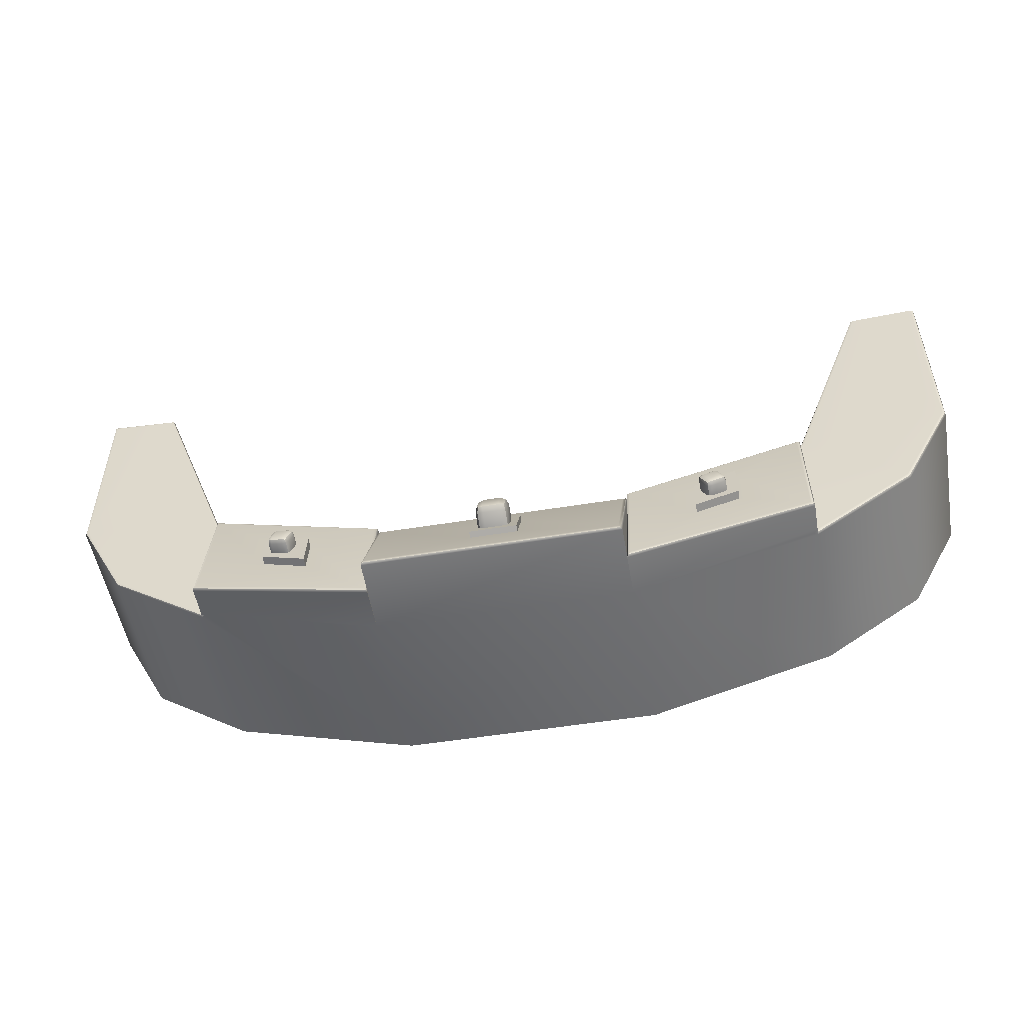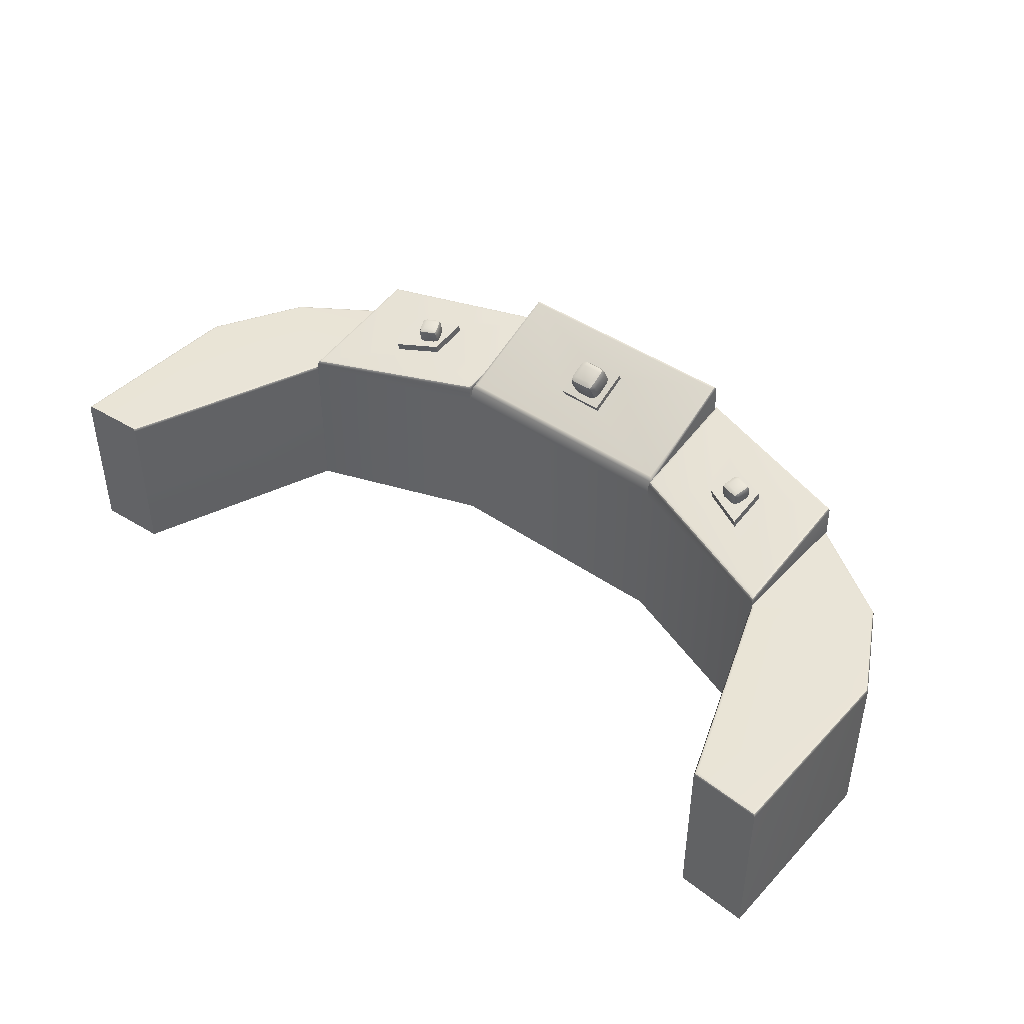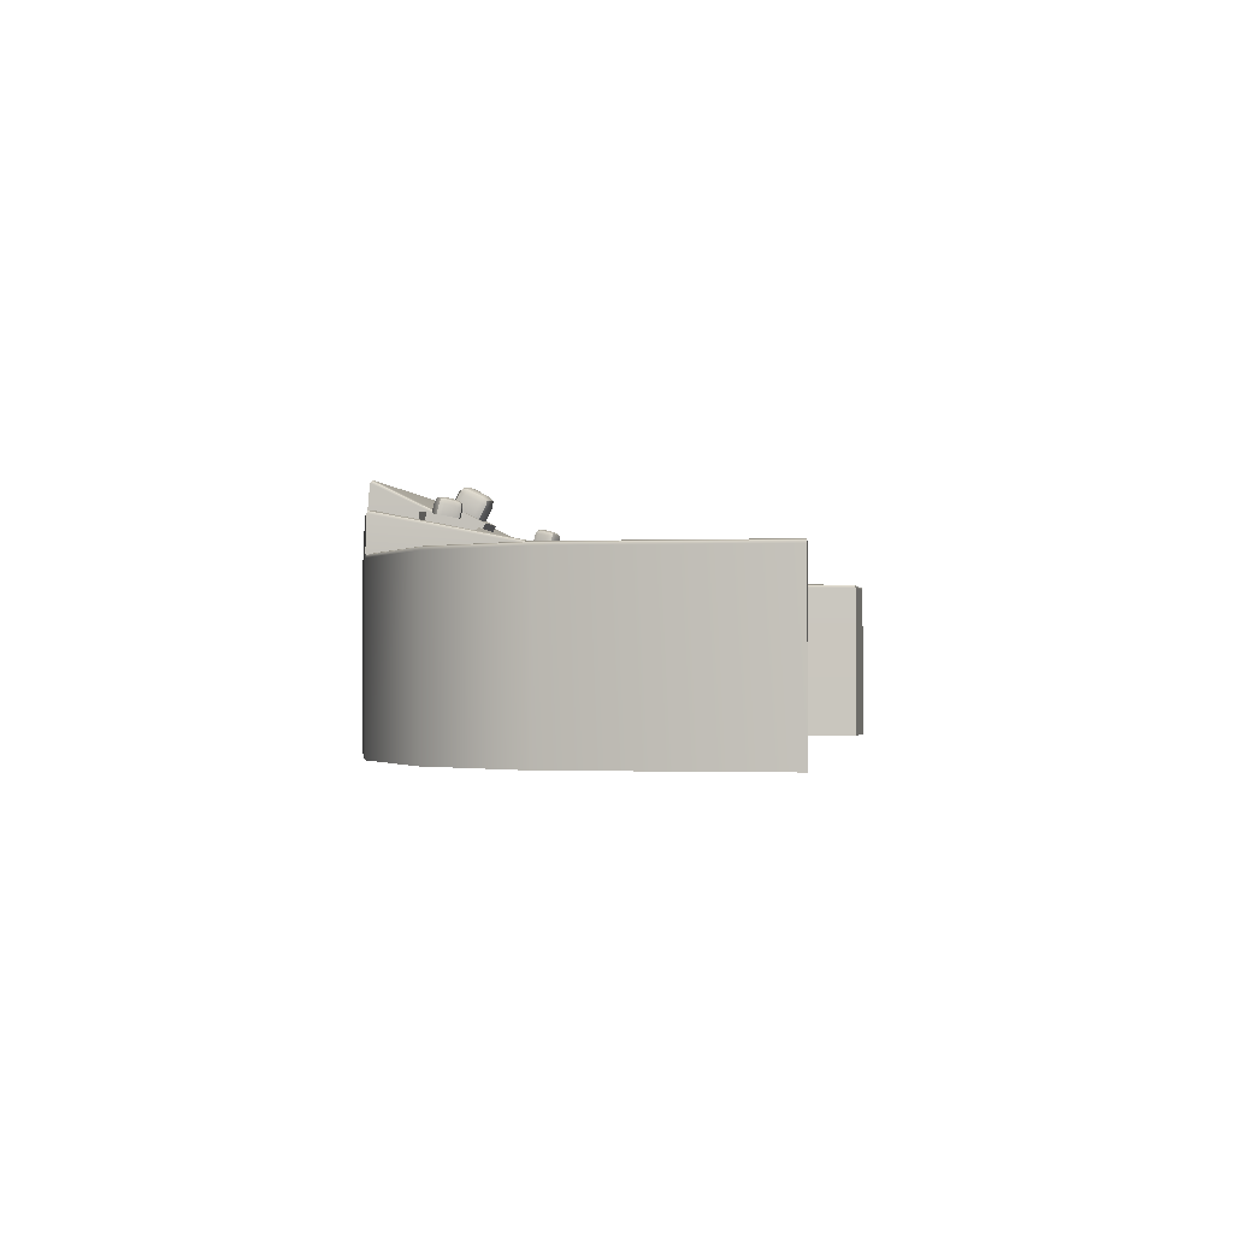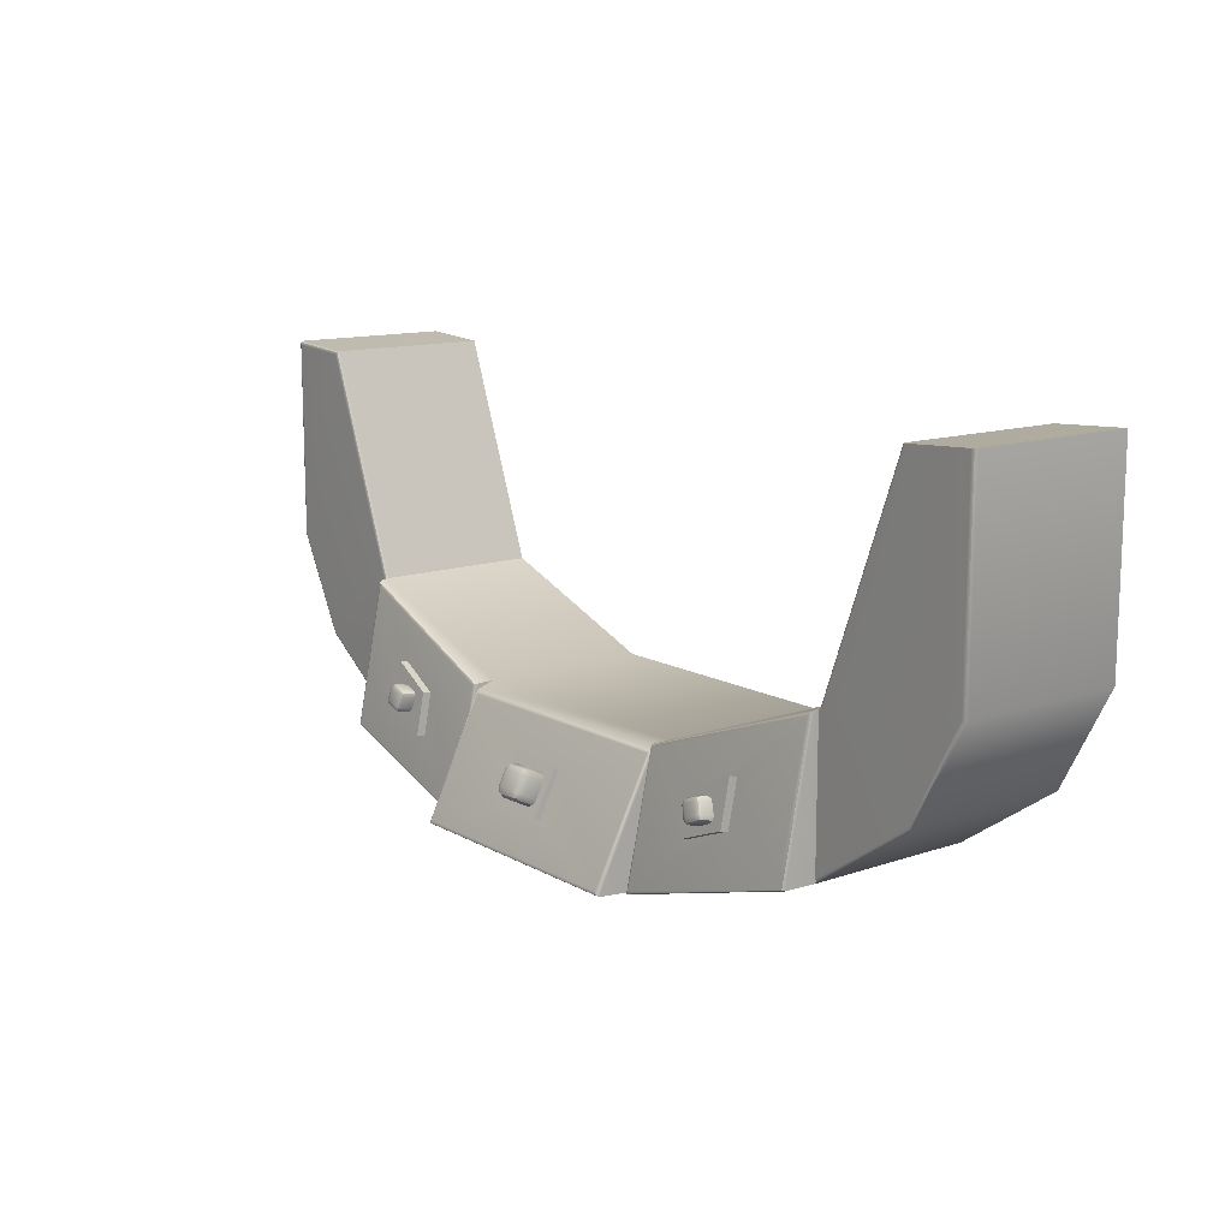
<metadata>
{"format":"obj","ext":"obj","renderer":"f3d","projection":"perspective","resolution":1024,"background":"white","views":[{"elev":-52.1,"azim":-170.0,"up":"+Z"},{"elev":43.0,"azim":39.6,"up":"+Y"},{"elev":-1.4,"azim":-81.1,"up":"+Y"},{"elev":12.8,"azim":-128.2,"up":"+Z"}]}
</metadata>
<code>
g default
v -0.05929 0.05051 -0.002548
v 0.05929 0.05051 -0.002548
v -0.05929 0.127 -0.002548
v 0.05929 0.127 -0.002548
v -0.05832 0.127 -0.06287
v 0.05832 0.127 -0.06287
v -0.05832 0.05051 -0.06287
v 0.05832 0.05051 -0.06287
v 0.1432 0.05051 -0.03825
v 0.1432 0.05051 0.02816
v -0.1432 0.05051 -0.03825
v -0.1432 0.05051 0.02816
v 0.1901 0.05051 -0.006119
v 0.2139 0.05051 0.03825
v -0.1901 0.05051 -0.006119
v -0.2139 0.05051 0.03825
v 0.1808 0.05051 0.1282
v 0.2139 0.05051 0.1302
v -0.1808 0.05051 0.1282
v -0.2139 0.05051 0.1302
v -0.01094 0.1446 -0.02299
v 0.01094 0.1446 -0.02299
v 0.01076 0.1541 -0.04243
v -0.01076 0.1541 -0.04243
v -0.01094 0.1471 -0.02176
v 0.01094 0.1471 -0.02176
v 0.01076 0.1566 -0.04121
v -0.01076 0.1566 -0.04121
v -0.09114 0.1386 -0.01277
v -0.09091 0.1423 -0.03147
v -0.1107 0.1408 -0.02384
v -0.1107 0.1367 -0.003245
v 0.09065 0.1386 -0.01273
v 0.09042 0.1423 -0.0316
v 0.1111 0.1367 -0.003117
v 0.1111 0.1408 -0.0239
v 0.09065 0.1424 -0.01196
v 0.09042 0.1462 -0.03084
v 0.1111 0.1405 -0.002354
v 0.1111 0.1446 -0.02313
v -0.09114 0.1424 -0.012
v -0.09091 0.1461 -0.03071
v -0.1107 0.1446 -0.02307
v -0.1107 0.1405 -0.002482
v 0.1432 0.1286 -0.03821
v 0.1432 0.127 -0.03633
v 0.1432 0.1265 -0.03769
v 0.1432 0.1254 -0.03825
v 0.1417 0.127 -0.0387
v 0.1901 0.1254 -0.006119
v 0.1897 0.1265 -0.0058
v 0.1888 0.127 -0.005031
v 0.2139 0.1254 0.03825
v 0.2135 0.1265 0.03837
v 0.2124 0.127 0.03865
v -0.1432 0.1286 -0.03821
v -0.1417 0.127 -0.0387
v -0.1432 0.1254 -0.03825
v -0.1432 0.1265 -0.03769
v -0.1432 0.127 -0.03633
v -0.1888 0.127 -0.005031
v -0.1897 0.1265 -0.0058
v -0.1901 0.1254 -0.006119
v -0.2124 0.127 0.03865
v -0.2135 0.1265 0.03837
v -0.2139 0.1254 0.03825
v 0.1432 0.1281 0.02789
v 0.1422 0.127 0.02777
v 0.1432 0.1254 0.02816
v 0.1438 0.1265 0.02823
v 0.145 0.127 0.02841
v 0.1432 0.127 0.02704
v 0.1819 0.127 0.1266
v 0.1812 0.1265 0.1277
v 0.1808 0.1254 0.1282
v 0.2139 0.1254 0.1302
v 0.2135 0.1265 0.1297
v 0.2124 0.127 0.1285
v -0.1432 0.1281 0.02789
v -0.1432 0.127 0.02704
v -0.145 0.127 0.02841
v -0.1438 0.1265 0.02823
v -0.1432 0.1254 0.02816
v -0.1422 0.127 0.02777
v -0.1826 0.127 0.1283
v -0.1808 0.1254 0.1282
v -0.1813 0.1265 0.1282
v -0.2139 0.1254 0.1302
v -0.2124 0.127 0.1301
v -0.2135 0.1265 0.1302
v -0.05929 0.1347 -0.005154
v -0.05881 0.1358 -0.005779
v -0.05753 0.1366 -0.00666
v 0.05929 0.1346 -0.005132
v 0.05879 0.1358 -0.005786
v 0.05745 0.1366 -0.006708
v 0.05832 0.1608 -0.05995
v 0.05781 0.1618 -0.05928
v 0.0567 0.1617 -0.058
v -0.05832 0.1608 -0.05995
v -0.05782 0.1618 -0.05929
v -0.05674 0.1618 -0.05804
v 0.05929 0.1351 -0.002787
v 0.05974 0.1362 -0.003084
v 0.06086 0.1368 -0.003758
v 0.05832 0.1467 -0.06207
v 0.05885 0.1477 -0.06134
v 0.06007 0.1479 -0.05975
v 0.1432 0.1291 0.02764
v 0.1428 0.1303 0.02683
v 0.1416 0.131 0.02528
v 0.1432 0.1419 -0.03789
v 0.1428 0.143 -0.03751
v 0.1416 0.1433 -0.03667
v -0.05929 0.1351 -0.002787
v -0.05975 0.1362 -0.003088
v -0.06088 0.1368 -0.00377
v -0.05832 0.1467 -0.06207
v -0.05881 0.1477 -0.06139
v -0.05994 0.1479 -0.05992
v -0.1432 0.1419 -0.03789
v -0.1427 0.143 -0.03748
v -0.1415 0.1433 -0.03657
v -0.1432 0.1292 0.02763
v -0.1428 0.1303 0.02684
v -0.1416 0.131 0.02533
v 0.1432 0.127 -0.03825
v -0.1432 0.127 -0.03825
v 0.1432 0.127 0.02816
v -0.1432 0.127 0.02816
g pCube1
f 1 2 4 3
f 25 26 27 28
f 5 6 8 7
f 7 8 2 1
f 2 8 9 10
f 8 6 49 48 9
f 38 37 39 40
f 4 2 10 69 68
f 7 1 12 11
f 1 3 84 83 12
f 41 42 43 44
f 5 7 11 58 57
f 10 9 13 14
f 11 12 16 15
f 10 14 18 17
f 12 83 86 19
f 16 12 19 20
f 21 22 26 25
f 22 23 27 26
f 23 24 28 27
f 24 21 25 28
f 34 33 37 38
f 33 35 39 37
f 35 36 40 39
f 36 34 38 40
f 29 30 42 41
f 30 31 43 42
f 31 32 44 43
f 32 29 41 44
f 48 47 51 50
f 47 46 52 51
f 60 59 62 61
f 59 58 63 62
f 71 70 74 73
f 70 69 75 74
f 83 82 87 86
f 82 81 85 87
f 14 13 50 53
f 15 16 66 63
f 9 48 50 13
f 52 46 72 71 55
f 75 17 18 76
f 63 58 11 15
f 75 69 10 17
f 14 53 76 18
f 55 71 73 78
f 85 81 64 89
f 66 16 20 88
f 3 4 94 91
f 4 6 97 94
f 6 5 100 97
f 5 3 91 100
f 6 4 103 106
f 4 68 67 109 103
f 3 5 118 115
f 5 57 56 121 118
f 93 96 22 21
f 96 99 23 22
f 99 102 24 23
f 102 93 21 24
f 117 120 30 29
f 120 123 31 30
f 123 126 32 31
f 126 117 29 32
f 108 105 33 34
f 105 111 35 33
f 111 114 36 35
f 114 108 34 36
f 45 49 6 106 112
f 56 60 80 79 124 121
f 67 72 46 45 112 109
f 79 84 3 115 124
f 81 80 60 61 64
f 88 20 19 86 87 85 89 90
f 50 51 54 53
f 51 52 55 54
f 53 54 77 76
f 54 55 78 77
f 61 62 65 64
f 62 63 66 65
f 64 65 90 89
f 65 66 88 90
f 73 74 77 78
f 74 75 76 77
f 91 92 101 100
f 92 93 102 101
f 93 92 95 96
f 92 91 94 95
f 96 95 98 99
f 95 94 97 98
f 99 98 101 102
f 98 97 100 101
f 103 104 107 106
f 104 105 108 107
f 106 107 113 112
f 107 108 114 113
f 105 104 110 111
f 104 103 109 110
f 111 110 113 114
f 110 109 112 113
f 115 116 125 124
f 116 117 126 125
f 117 116 119 120
f 116 115 118 119
f 120 119 122 123
f 119 118 121 122
f 123 122 125 126
f 122 121 124 125
f 46 47 127 45
f 45 127 49
f 49 127 47 48
f 58 59 128 57
f 57 128 56
f 56 128 59 60
f 69 70 129 68
f 68 129 67
f 67 129 72
f 72 129 70 71
f 81 82 130 80
f 80 130 79
f 79 130 84
f 84 130 82 83
g default
v -0.00629 0.1473 -0.02948
v -0.003659 0.1464 -0.03
v -0.003628 0.1461 -0.02717
v -0.00362 0.148 -0.025
v -0.006262 0.1484 -0.02594
v -0.007383 0.1496 -0.02828
v 0.006406 0.1474 -0.02961
v 0.007489 0.1497 -0.02843
v 0.006433 0.1485 -0.02607
v 0.003818 0.148 -0.02508
v 0.003809 0.1462 -0.02724
v 0.003779 0.1464 -0.03008
v -0.006314 0.1586 -0.02371
v -0.007398 0.1563 -0.02489
v -0.006276 0.1551 -0.02256
v -0.003634 0.1546 -0.02162
v -0.003652 0.1574 -0.0214
v -0.003687 0.1596 -0.02324
v 0.006381 0.1587 -0.02384
v 0.00375 0.1597 -0.02332
v 0.003785 0.1575 -0.02147
v 0.003803 0.1547 -0.0217
v 0.006419 0.1552 -0.02269
v 0.007475 0.1564 -0.02505
v -0.006433 0.1608 -0.03387
v -0.007489 0.1596 -0.03152
v -0.006406 0.162 -0.03033
v -0.003779 0.163 -0.02987
v -0.003809 0.1632 -0.0327
v -0.003818 0.1614 -0.03487
v 0.006262 0.1609 -0.034
v 0.00362 0.1614 -0.03494
v 0.003628 0.1633 -0.03278
v 0.003659 0.163 -0.02994
v 0.00629 0.1621 -0.03046
v 0.007383 0.1597 -0.03167
v -0.006381 0.1507 -0.03611
v -0.007475 0.153 -0.0349
v -0.006419 0.1542 -0.03725
v -0.003803 0.1547 -0.03825
v -0.003785 0.1519 -0.03847
v -0.00375 0.1497 -0.03663
v 0.006314 0.1508 -0.03623
v 0.003687 0.1498 -0.0367
v 0.003652 0.152 -0.03855
v 0.003634 0.1548 -0.03832
v 0.006276 0.1543 -0.03738
v 0.007398 0.1531 -0.03505
v -0.005781 0.1468 -0.02736
v 0.005948 0.1468 -0.02747
v -0.005803 0.1572 -0.02202
v 0.005926 0.1573 -0.02214
v -0.005948 0.1625 -0.03247
v 0.005781 0.1626 -0.03259
v -0.005926 0.1521 -0.0378
v 0.005803 0.1522 -0.03792
g pCube2
f 132 131 167 172
f 131 136 168 167
f 134 133 141 140
f 133 132 142 141
f 136 135 145 144
f 135 134 146 145
f 138 137 173 178
f 137 142 174 173
f 140 139 153 152
f 139 138 154 153
f 144 143 157 156
f 143 148 158 157
f 148 147 151 150
f 147 146 152 151
f 150 149 165 164
f 149 154 166 165
f 156 155 169 168
f 155 160 170 169
f 160 159 163 162
f 159 158 164 163
f 162 161 177 176
f 161 166 178 177
f 172 171 175 174
f 171 170 176 175
f 134 140 152 146
f 148 150 164 158
f 160 162 176 170
f 172 174 142 132
f 138 178 166 154
f 168 136 144 156
f 135 136 131 179
f 131 132 133 179
f 133 134 135 179
f 141 142 137 180
f 137 138 139 180
f 139 140 141 180
f 147 148 143 181
f 143 144 145 181
f 145 146 147 181
f 153 154 149 182
f 149 150 151 182
f 151 152 153 182
f 159 160 155 183
f 155 156 157 183
f 157 158 159 183
f 165 166 161 184
f 161 162 163 184
f 163 164 165 184
f 171 172 167 185
f 167 168 169 185
f 169 170 171 185
f 177 178 173 186
f 173 174 175 186
f 175 176 177 186
g default
v 0.09683 0.1409 -0.01607
v 0.09862 0.14 -0.01578
v 0.09814 0.1403 -0.01384
v 0.09799 0.142 -0.01269
v 0.09638 0.1423 -0.01389
v 0.09613 0.1428 -0.01585
v 0.1056 0.1401 -0.0138
v 0.1064 0.1419 -0.01319
v 0.1051 0.1415 -0.01162
v 0.1031 0.1415 -0.01136
v 0.1033 0.1399 -0.01251
v 0.1037 0.1395 -0.01444
v 0.09706 0.1497 -0.01405
v 0.09627 0.1479 -0.01466
v 0.09652 0.1475 -0.0127
v 0.09813 0.1471 -0.0115
v 0.09838 0.1491 -0.01182
v 0.09889 0.1503 -0.01341
v 0.1058 0.1489 -0.01178
v 0.104 0.1498 -0.01208
v 0.1035 0.1487 -0.01048
v 0.1032 0.1467 -0.01017
v 0.1052 0.1467 -0.01043
v 0.1065 0.147 -0.012
v 0.0989 0.1494 -0.02123
v 0.09766 0.149 -0.01966
v 0.09846 0.1508 -0.01904
v 0.1003 0.1514 -0.0184
v 0.1008 0.151 -0.02034
v 0.1009 0.1494 -0.02149
v 0.1076 0.1486 -0.01896
v 0.106 0.1489 -0.02016
v 0.1059 0.1506 -0.01901
v 0.1054 0.1509 -0.01707
v 0.1072 0.15 -0.01677
v 0.1079 0.1481 -0.017
v 0.09822 0.142 -0.02107
v 0.09752 0.1439 -0.02084
v 0.09877 0.1442 -0.02241
v 0.1008 0.1442 -0.02267
v 0.1005 0.1422 -0.02236
v 0.1 0.1411 -0.02077
v 0.107 0.1412 -0.01879
v 0.1051 0.1406 -0.01944
v 0.1056 0.1418 -0.02103
v 0.1059 0.1438 -0.02134
v 0.1075 0.1434 -0.02014
v 0.1077 0.143 -0.01818
v 0.09677 0.1409 -0.01447
v 0.1048 0.1402 -0.01237
v 0.09699 0.149 -0.0126
v 0.105 0.1483 -0.0105
v 0.09918 0.1507 -0.02048
v 0.1072 0.15 -0.01838
v 0.09897 0.1426 -0.02234
v 0.107 0.1419 -0.02024
g pCube3
f 188 187 223 228
f 187 192 224 223
f 190 189 197 196
f 189 188 198 197
f 192 191 201 200
f 191 190 202 201
f 194 193 229 234
f 193 198 230 229
f 196 195 209 208
f 195 194 210 209
f 200 199 213 212
f 199 204 214 213
f 204 203 207 206
f 203 202 208 207
f 206 205 221 220
f 205 210 222 221
f 212 211 225 224
f 211 216 226 225
f 216 215 219 218
f 215 214 220 219
f 218 217 233 232
f 217 222 234 233
f 228 227 231 230
f 227 226 232 231
f 190 196 208 202
f 204 206 220 214
f 216 218 232 226
f 228 230 198 188
f 194 234 222 210
f 224 192 200 212
f 191 192 187 235
f 187 188 189 235
f 189 190 191 235
f 197 198 193 236
f 193 194 195 236
f 195 196 197 236
f 203 204 199 237
f 199 200 201 237
f 201 202 203 237
f 209 210 205 238
f 205 206 207 238
f 207 208 209 238
f 215 216 211 239
f 211 212 213 239
f 213 214 215 239
f 221 222 217 240
f 217 218 219 240
f 219 220 221 240
f 227 228 223 241
f 223 224 225 241
f 225 226 227 241
f 233 234 229 242
f 229 230 231 242
f 231 232 233 242
g default
v -0.1029 0.1402 -0.01442
v -0.1012 0.1395 -0.01534
v -0.1005 0.1399 -0.0135
v -0.1001 0.1416 -0.01239
v -0.1021 0.1416 -0.01234
v -0.1036 0.1419 -0.0137
v -0.09464 0.1408 -0.01802
v -0.09388 0.1427 -0.01791
v -0.09384 0.1422 -0.01593
v -0.09524 0.1419 -0.0145
v -0.0956 0.1402 -0.01561
v -0.09638 0.1399 -0.01745
v -0.1027 0.149 -0.0124
v -0.1034 0.1471 -0.01251
v -0.102 0.1468 -0.01115
v -0.09996 0.1467 -0.01121
v -0.1002 0.1487 -0.01148
v -0.101 0.1499 -0.01297
v -0.09441 0.1496 -0.016
v -0.0961 0.1502 -0.01508
v -0.09537 0.1491 -0.01358
v -0.0951 0.1471 -0.01331
v -0.0937 0.1474 -0.01475
v -0.09374 0.1478 -0.01672
v -0.1056 0.1487 -0.01921
v -0.1056 0.1482 -0.01723
v -0.1048 0.1501 -0.01712
v -0.1031 0.151 -0.01769
v -0.1039 0.1507 -0.01953
v -0.1042 0.149 -0.02064
v -0.09734 0.1493 -0.0228
v -0.09937 0.1493 -0.02275
v -0.09901 0.151 -0.02164
v -0.09823 0.1514 -0.0198
v -0.09654 0.1507 -0.02072
v -0.09588 0.149 -0.02144
v -0.1051 0.1413 -0.01914
v -0.1057 0.1431 -0.01842
v -0.1058 0.1435 -0.02039
v -0.1044 0.1438 -0.02183
v -0.1041 0.1418 -0.02155
v -0.1034 0.1407 -0.02006
v -0.09677 0.1419 -0.02274
v -0.09851 0.141 -0.02217
v -0.09924 0.1422 -0.02366
v -0.0995 0.1442 -0.02393
v -0.09748 0.1441 -0.02399
v -0.09601 0.1438 -0.02263
v -0.102 0.1402 -0.01312
v -0.09433 0.1408 -0.01644
v -0.1018 0.1483 -0.01125
v -0.09412 0.1489 -0.01458
v -0.1051 0.1501 -0.0187
v -0.09748 0.1507 -0.02202
v -0.1053 0.142 -0.02056
v -0.0977 0.1426 -0.02388
g pCube4
f 244 243 279 284
f 243 248 280 279
f 246 245 253 252
f 245 244 254 253
f 248 247 257 256
f 247 246 258 257
f 250 249 285 290
f 249 254 286 285
f 252 251 265 264
f 251 250 266 265
f 256 255 269 268
f 255 260 270 269
f 260 259 263 262
f 259 258 264 263
f 262 261 277 276
f 261 266 278 277
f 268 267 281 280
f 267 272 282 281
f 272 271 275 274
f 271 270 276 275
f 274 273 289 288
f 273 278 290 289
f 284 283 287 286
f 283 282 288 287
f 246 252 264 258
f 260 262 276 270
f 272 274 288 282
f 284 286 254 244
f 250 290 278 266
f 280 248 256 268
f 247 248 243 291
f 243 244 245 291
f 245 246 247 291
f 253 254 249 292
f 249 250 251 292
f 251 252 253 292
f 259 260 255 293
f 255 256 257 293
f 257 258 259 293
f 265 266 261 294
f 261 262 263 294
f 263 264 265 294
f 271 272 267 295
f 267 268 269 295
f 269 270 271 295
f 277 278 273 296
f 273 274 275 296
f 275 276 277 296
f 283 284 279 297
f 279 280 281 297
f 281 282 283 297
f 289 290 285 298
f 285 286 287 298
f 287 288 289 298

</code>
